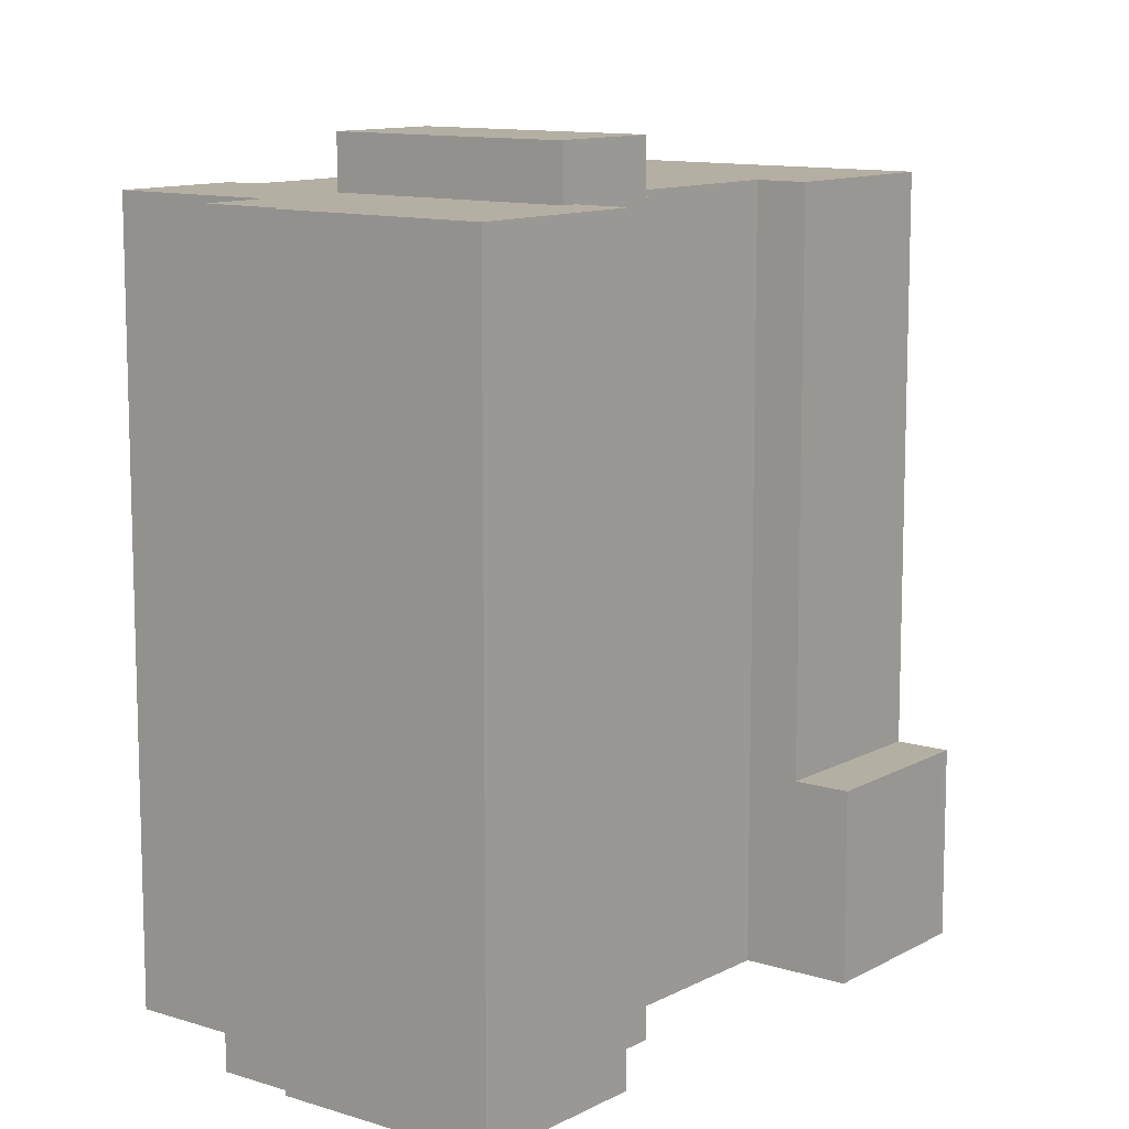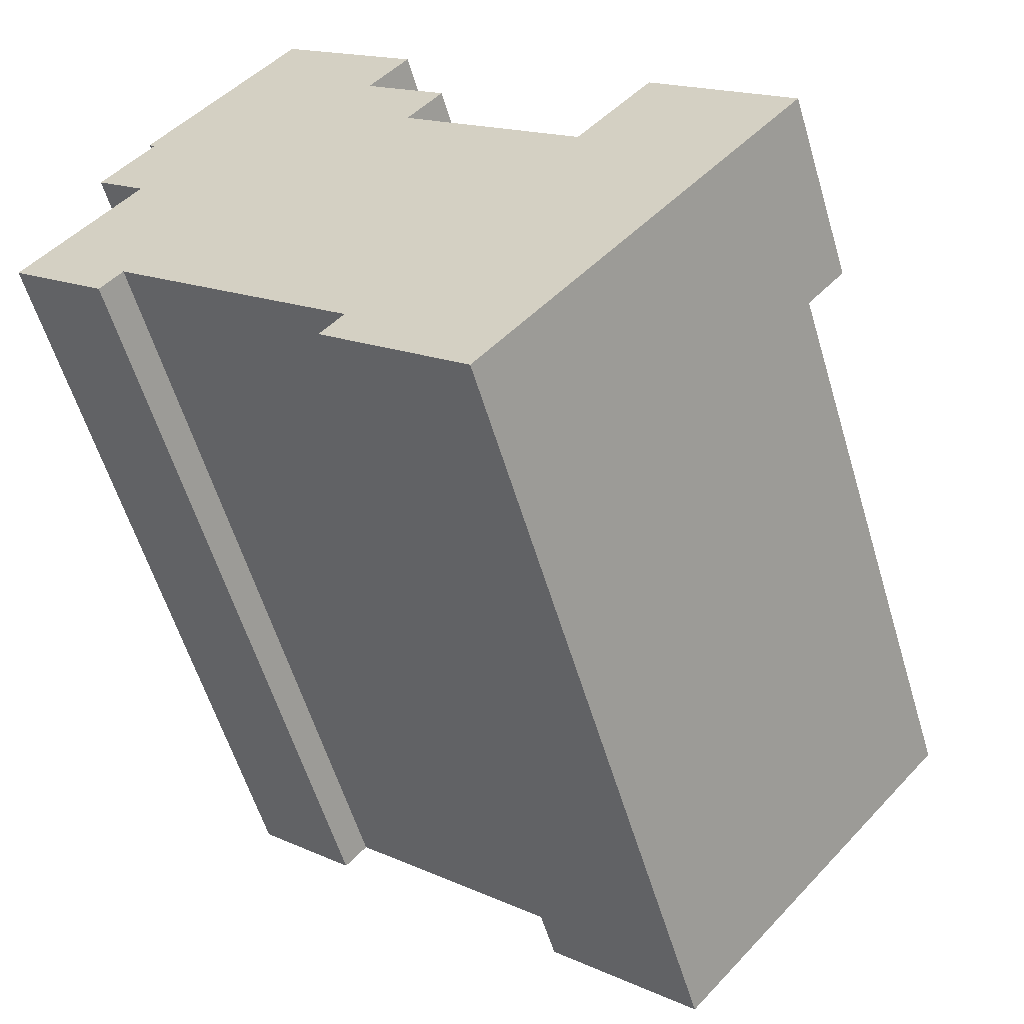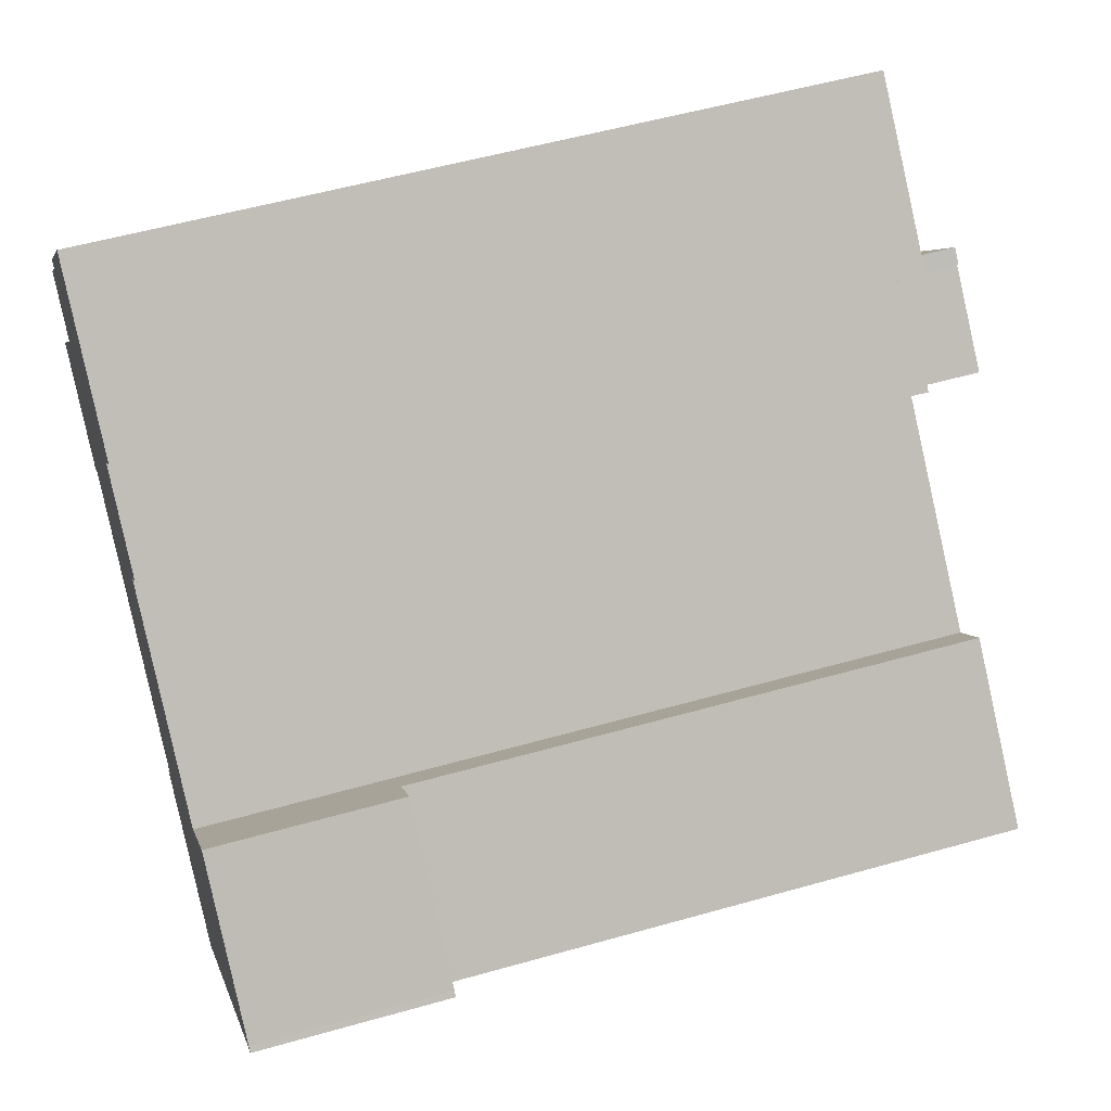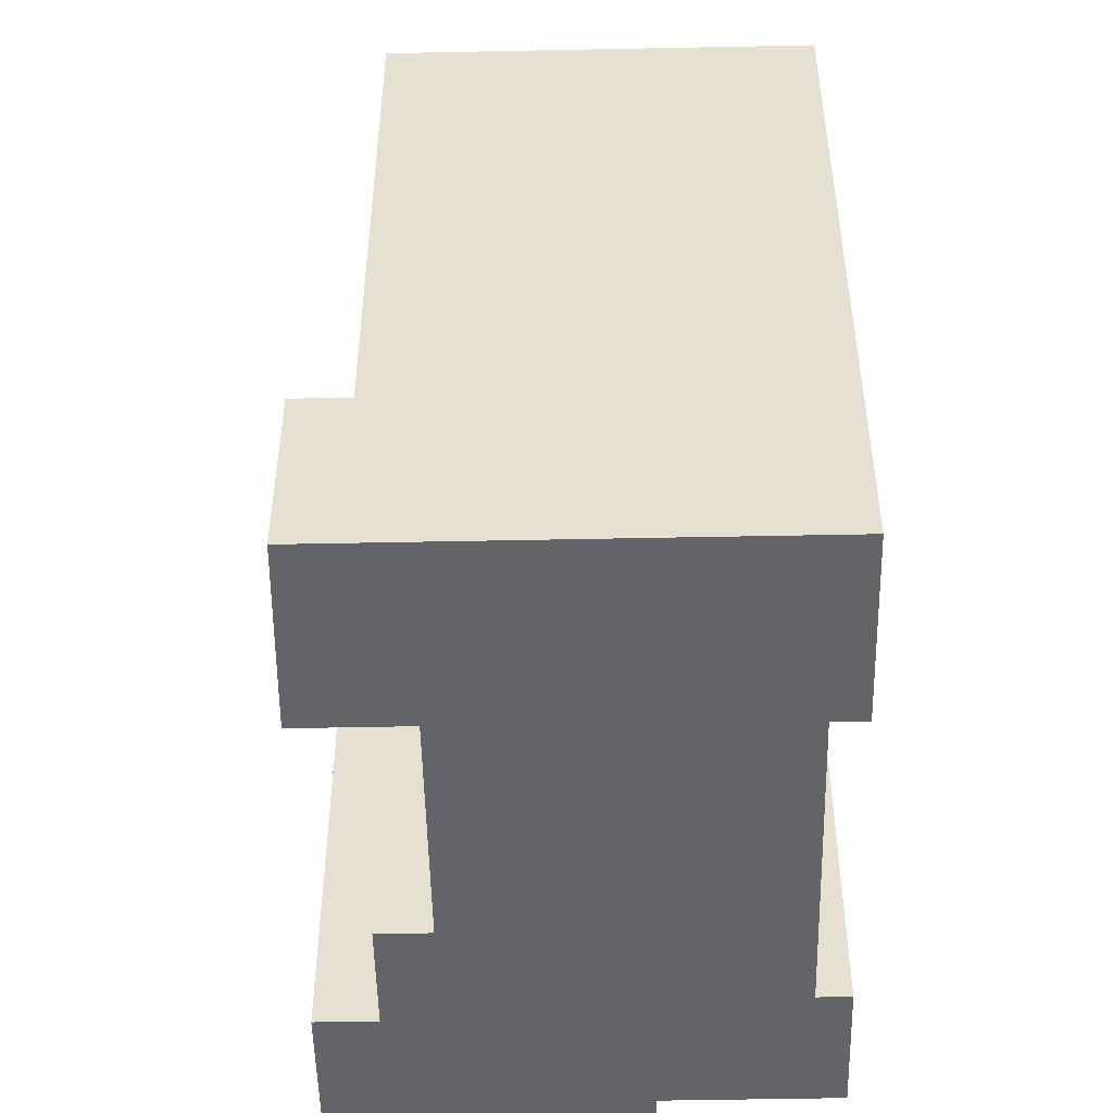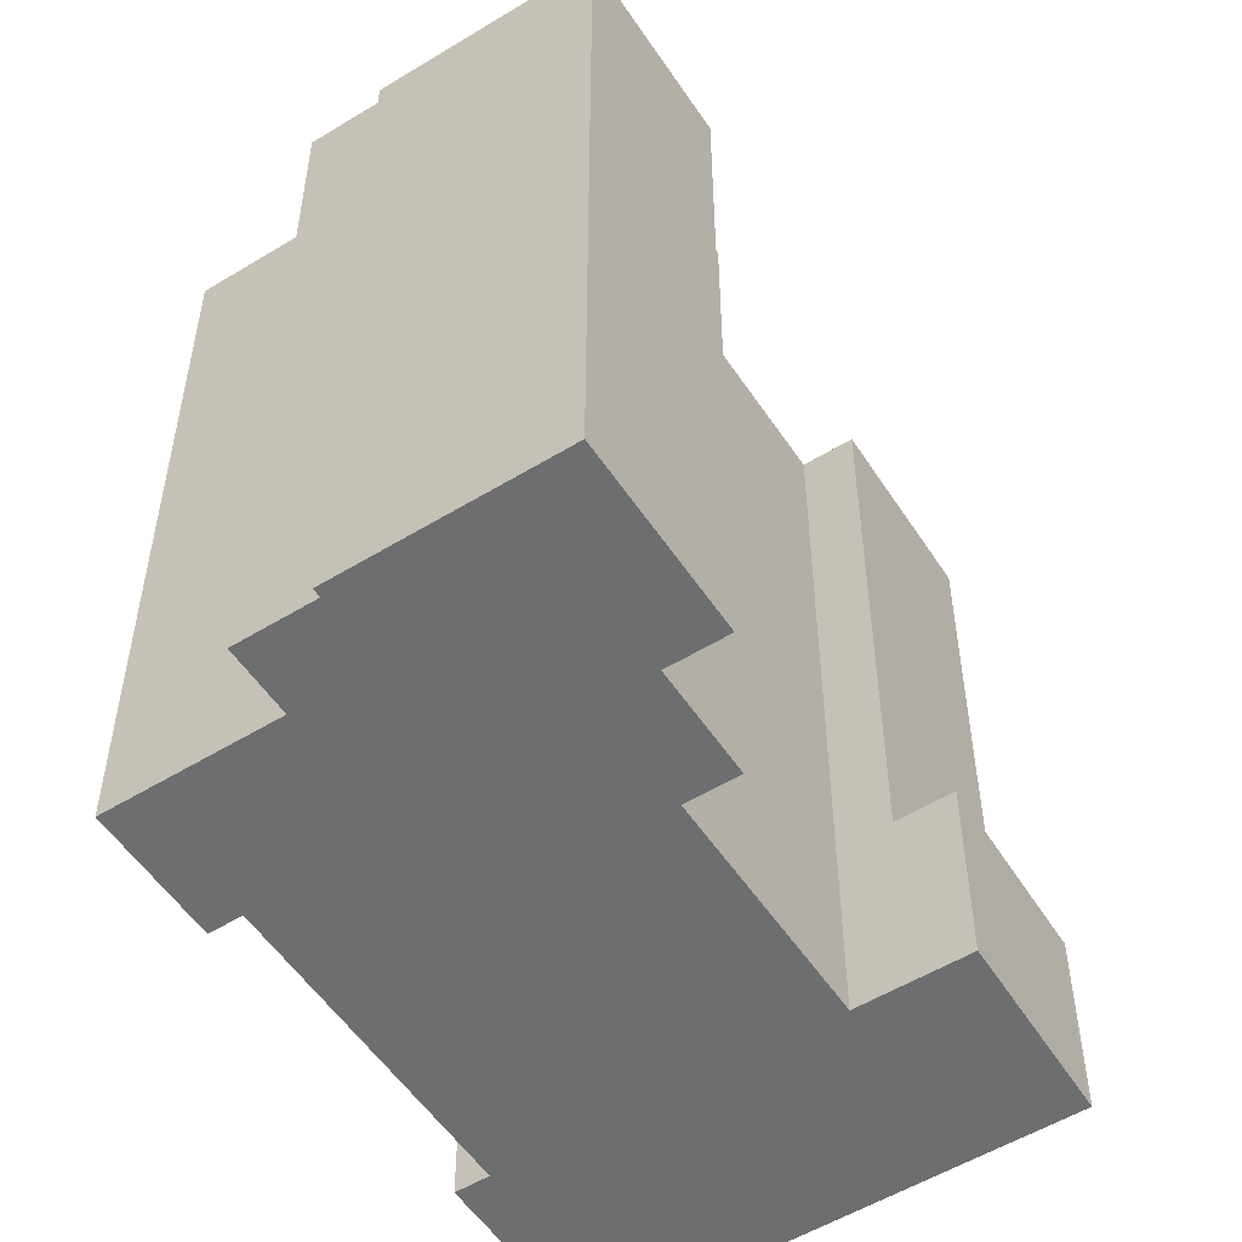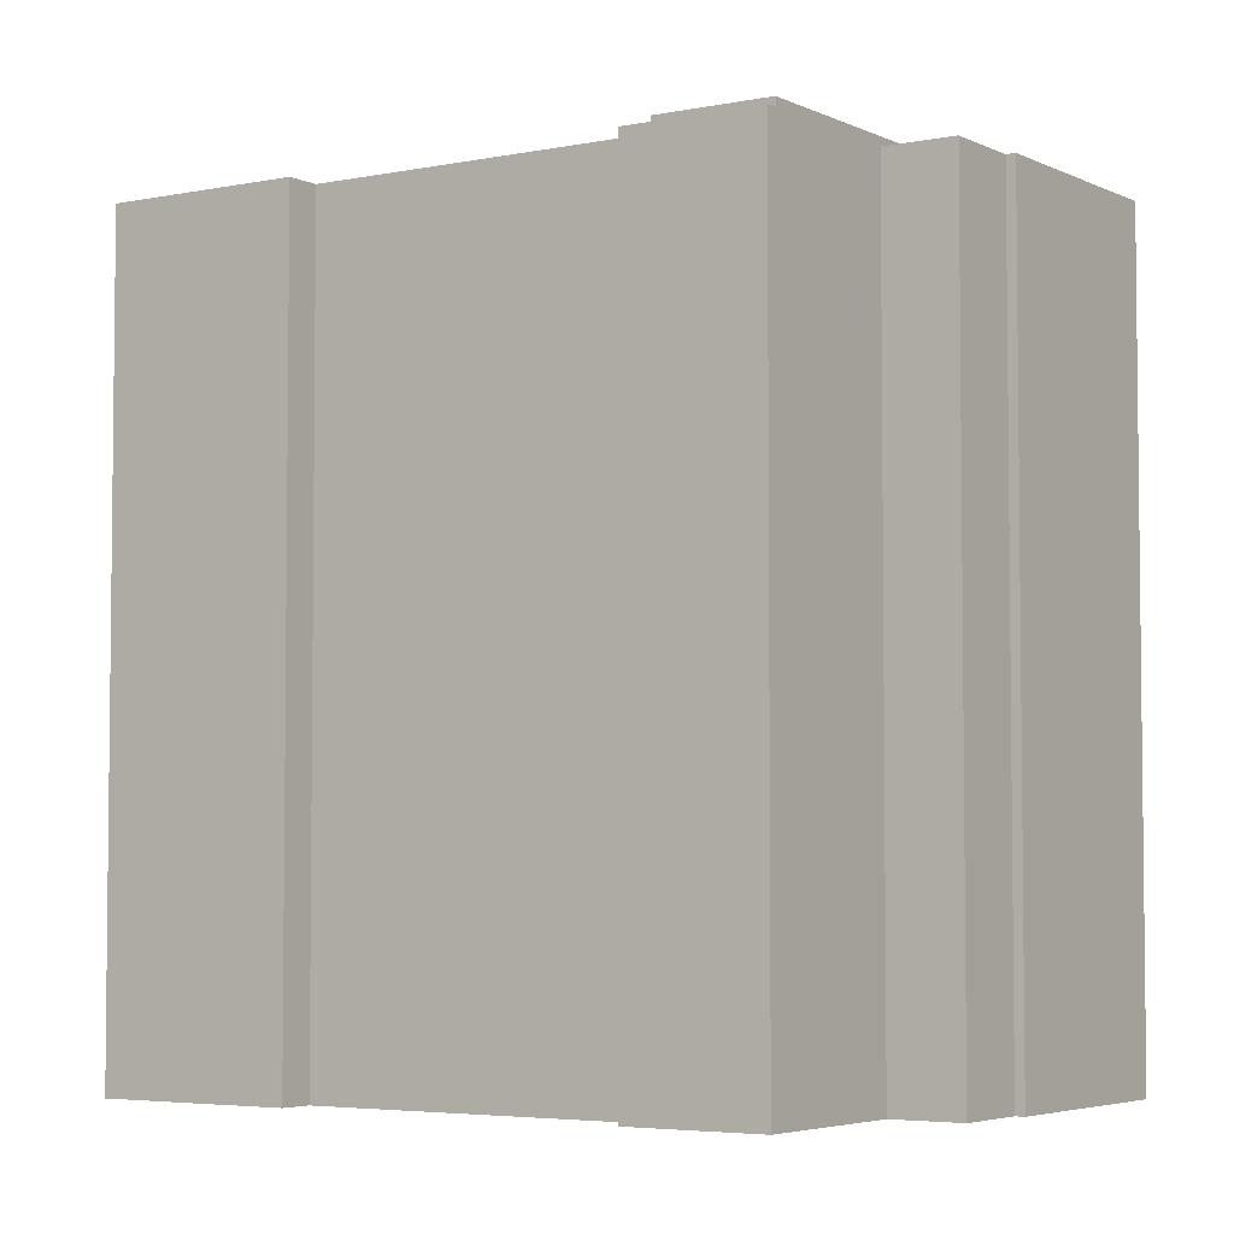
<metadata>
{"format":"obj","ext":"obj","renderer":"f3d","projection":"perspective","resolution":1024,"background":"white","views":[{"elev":11.2,"azim":-9.9,"up":"+Y"},{"elev":-57.6,"azim":16.5,"up":"+Z"},{"elev":53.2,"azim":73.0,"up":"+Z"},{"elev":-51.1,"azim":133.3,"up":"+Y"},{"elev":-54.2,"azim":-15.0,"up":"+Y"},{"elev":-4.4,"azim":-104.1,"up":"+Y"}]}
</metadata>
<code>
v  16.59 34.64 10.81
v  16.03 34.64 11.33
v  18.32 34.64 12.73
v  29.94 34.64 -11.09
v  5.556 34.64 -2.96
v  34.65 34.64 -5.869
v  8.299 34.64 -5.433
v  16.54 34.64 -12.87
v  27.21 34.64 -14.11
v  22 34.64 -19.89
v  15.5 34.64 -14.03
v  15.51 34.64 -14.04
v  26.68 34.64 -1.8
v  28.3 34.64 -0.003
v  12.46 34.64 -0.811
v  0 34.64 2.121e-15
v  3.214 34.64 -2.898
v  3.853 34.64 -3.474
v  4.537 34.64 -4.091
v  14.47 34.64 16.2
v  10.23 34.64 16.68
v  11.89 34.64 18.52
v  17.75 34.64 13.23
v  5.047 34.64 10.93
v  18.06 34.64 12.96
v  5.352 34.64 10.65
v  8.398 34.64 2.855
v  5.254 34.64 5.827
v  5.18 34.64 5.894
v  2.909 34.64 7.942
v  5.186 34.64 5.752
v  9.037 34.64 2.279
v  20.21 34.64 7.299
v  19.97 34.64 7.515
v  18.58 34.64 5.498
v  26.6 34.64 -1.733
v  19.97 -4.602e-16 7.515
v  20.21 -4.469e-16 7.299
v  18.58 -3.367e-16 5.498
v  26.68 1.102e-16 -1.8
v  26.6 1.061e-16 -1.733
v  28.3 1.837e-19 -0.003
v  34.65 3.594e-16 -5.869
v  11.89 -1.134e-15 18.52
v  14.47 -9.917e-16 16.2
v  18.32 -7.792e-16 12.73
v  17.75 -8.104e-16 13.23
v  18.06 -7.937e-16 12.96
v  8.398 -1.748e-16 2.855
v  12.46 4.966e-17 -0.811
v  9.037 -1.395e-16 2.279
v  15.5 8.588e-16 -14.03
v  16.54 7.878e-16 -12.87
v  0 0 0
v  5.254 -3.568e-16 5.827
v  5.186 -3.522e-16 5.752
v  2.909 -4.863e-16 7.942
v  5.352 -6.522e-16 10.65
v  5.047 -6.691e-16 10.93
v  10.23 -1.021e-15 16.68
v  27.21 8.642e-16 -14.11
v  22 1.218e-15 -19.89
v  29.94 6.788e-16 -11.09
v  5.556 1.812e-16 -2.96
v  4.537 2.505e-16 -4.091
v  16.59 -6.619e-16 10.81
v  16.03 -6.935e-16 11.33
v  15.51 8.595e-16 -14.04
v  8.299 3.327e-16 -5.433
v  3.214 1.775e-16 -2.898
v  3.853 2.127e-16 -3.474
v  5.18 -3.609e-16 5.894
v  16.03 37.05 11.33
v  9.037 37.05 2.279
v  8.398 37.05 2.855
v  12.46 37.05 -0.811
v  16.47 37.05 10.67
v  16.59 37.05 10.81
v  16.54 37.05 10.61
v  19.97 37.05 7.515
v  16.54 -6.494e-16 10.61
v  16.47 -6.535e-16 10.67
v  34.99 8.677 -5.485
v  36.15 8.677 -3.777
v  36.36 8.677 -3.968
v  28.81 8.677 0.568
v  28.3 8.677 -0.003
v  34.65 8.677 -5.869
v  30.08 8.677 1.972
v  30.08 -1.207e-16 1.972
v  28.81 -3.478e-17 0.568
v  36.15 2.313e-16 -3.777
v  36.36 2.43e-16 -3.968
v  34.99 3.359e-16 -5.485
g defaultobject
f 1 2 3
f 4 5 6
f 5 4 7
f 7 4 8
f 8 4 9
f 8 9 10
f 8 10 11
f 11 10 12
f 6 13 14
f 13 6 15
f 15 6 16
f 16 6 5
f 16 5 17
f 17 5 18
f 18 5 19
f 20 21 22
f 21 20 23
f 21 23 24
f 24 23 25
f 24 25 3
f 24 3 2
f 24 2 26
f 26 2 27
f 26 27 28
f 26 28 29
f 26 29 30
f 28 27 31
f 31 27 16
f 16 27 32
f 16 32 15
f 33 15 34
f 15 33 35
f 15 35 36
f 15 36 13
f 37 33 34
f 33 37 38
f 39 36 35
f 36 39 13
f 13 39 40
f 40 39 41
f 42 6 14
f 6 42 43
f 44 20 22
f 20 44 23
f 23 44 25
f 25 44 3
f 3 44 45
f 3 45 46
f 46 45 47
f 46 47 48
f 49 32 27
f 32 49 15
f 15 49 50
f 50 49 51
f 50 34 15
f 34 50 37
f 40 14 13
f 14 40 42
f 52 8 11
f 8 52 53
f 54 31 16
f 31 54 28
f 28 54 55
f 55 54 56
f 57 26 30
f 26 57 58
f 59 21 24
f 21 59 22
f 22 59 44
f 44 59 60
f 38 35 33
f 35 38 39
f 43 4 6
f 4 43 9
f 9 43 10
f 10 43 61
f 10 61 62
f 61 43 63
f 64 19 5
f 19 64 65
f 46 1 3
f 1 46 66
f 67 27 2
f 27 67 49
f 62 12 10
f 12 62 11
f 11 62 52
f 52 62 68
f 53 7 8
f 7 53 5
f 5 53 64
f 64 53 69
f 65 18 19
f 18 65 17
f 17 65 16
f 16 65 54
f 54 65 70
f 70 65 71
f 55 29 28
f 29 55 30
f 30 55 57
f 57 55 72
f 58 24 26
f 24 58 59
f 66 2 1
f 2 66 67
f 59 58 60
f 58 72 55
f 72 58 57
f 48 66 46
f 66 48 47
f 66 47 45
f 66 45 44
f 66 44 60
f 66 60 67
f 67 60 49
f 49 60 58
f 49 58 55
f 49 55 56
f 56 69 53
f 69 56 64
f 64 56 54
f 64 54 71
f 64 71 65
f 71 54 70
f 37 39 38
f 39 37 50
f 39 50 63
f 63 50 61
f 61 50 62
f 62 50 51
f 62 51 49
f 62 49 56
f 62 56 53
f 62 53 52
f 62 52 68
f 42 63 43
f 63 42 40
f 63 40 41
f 63 41 39
f 73 74 75
f 74 73 76
f 76 73 77
f 77 73 78
f 76 79 80
f 79 76 77
f 79 37 80
f 37 79 77
f 37 77 81
f 81 77 82
f 67 78 73
f 78 67 66
f 37 76 80
f 76 37 50
f 66 77 78
f 77 66 82
f 50 74 76
f 74 50 75
f 75 50 49
f 49 50 51
f 49 73 75
f 73 49 67
f 37 51 50
f 51 37 81
f 51 81 49
f 49 81 82
f 49 82 67
f 67 82 66
f 83 84 85
f 84 83 86
f 86 83 87
f 87 83 88
f 86 89 84
f 42 86 87
f 86 42 89
f 89 42 90
f 90 42 91
f 90 84 89
f 84 90 92
f 92 85 84
f 85 92 93
f 93 83 85
f 83 93 88
f 88 93 43
f 43 93 94
f 43 87 88
f 87 43 42
f 92 94 93
f 94 92 90
f 94 90 43
f 43 90 91
f 43 91 42

</code>
